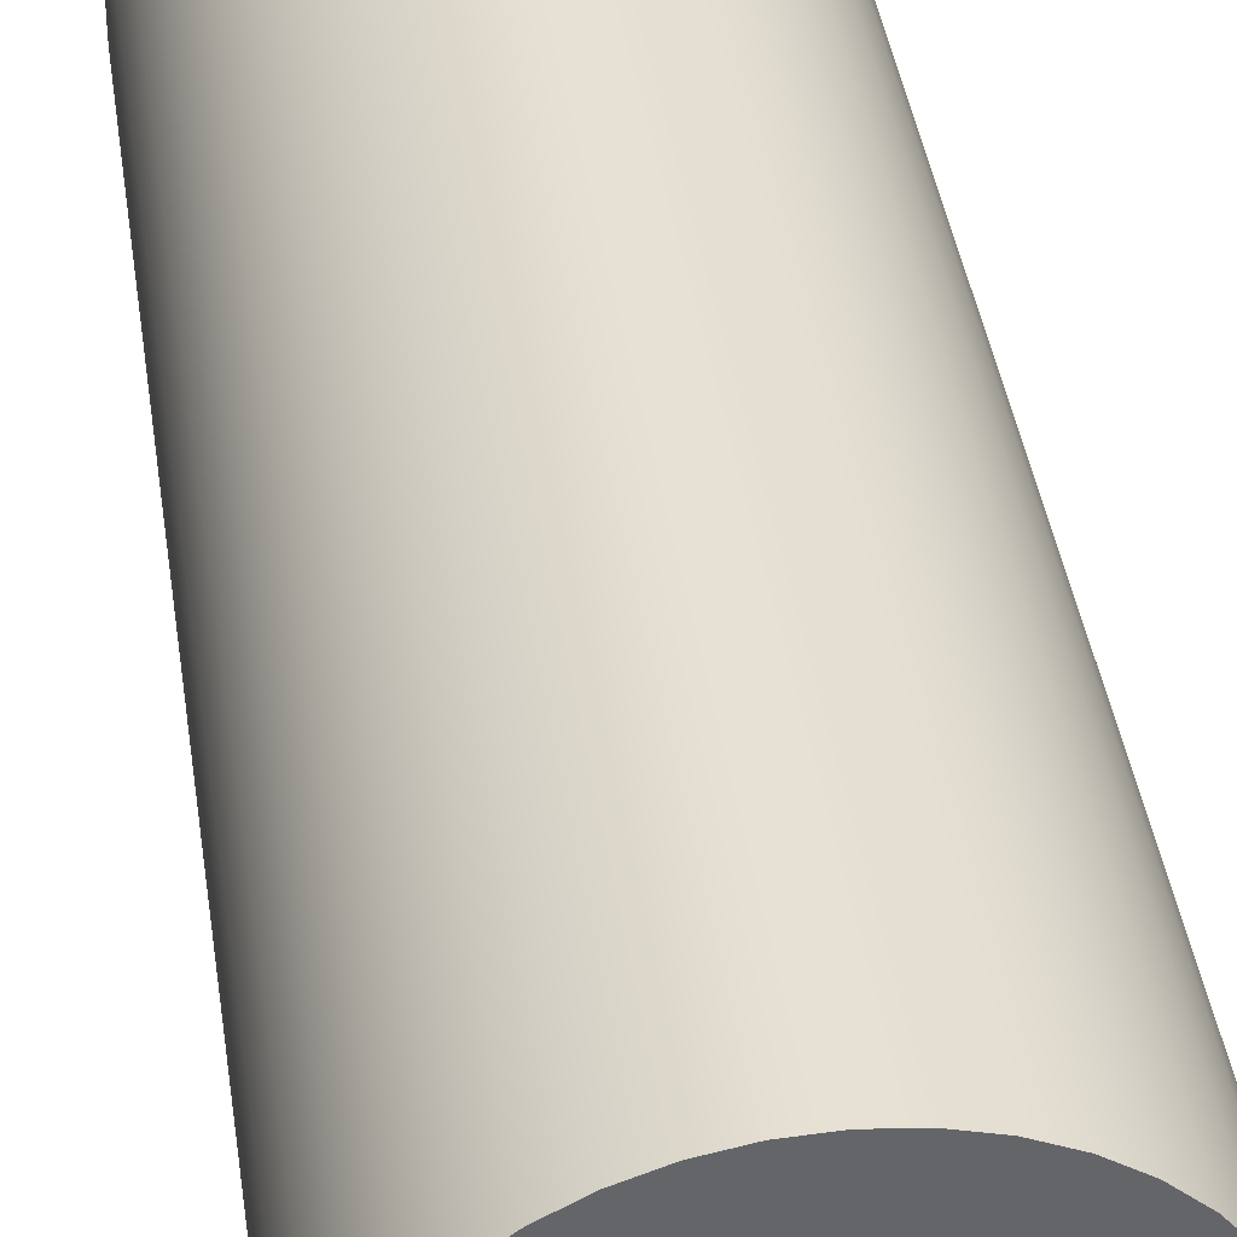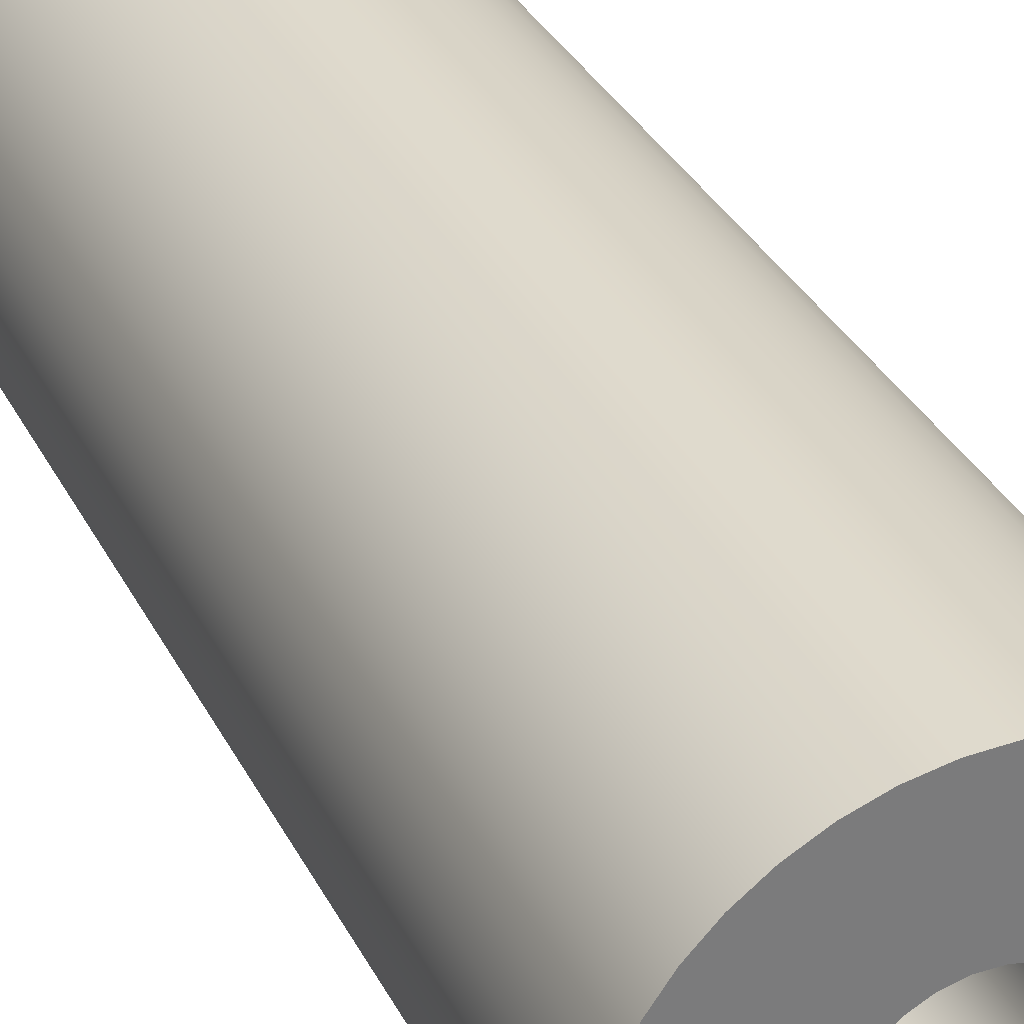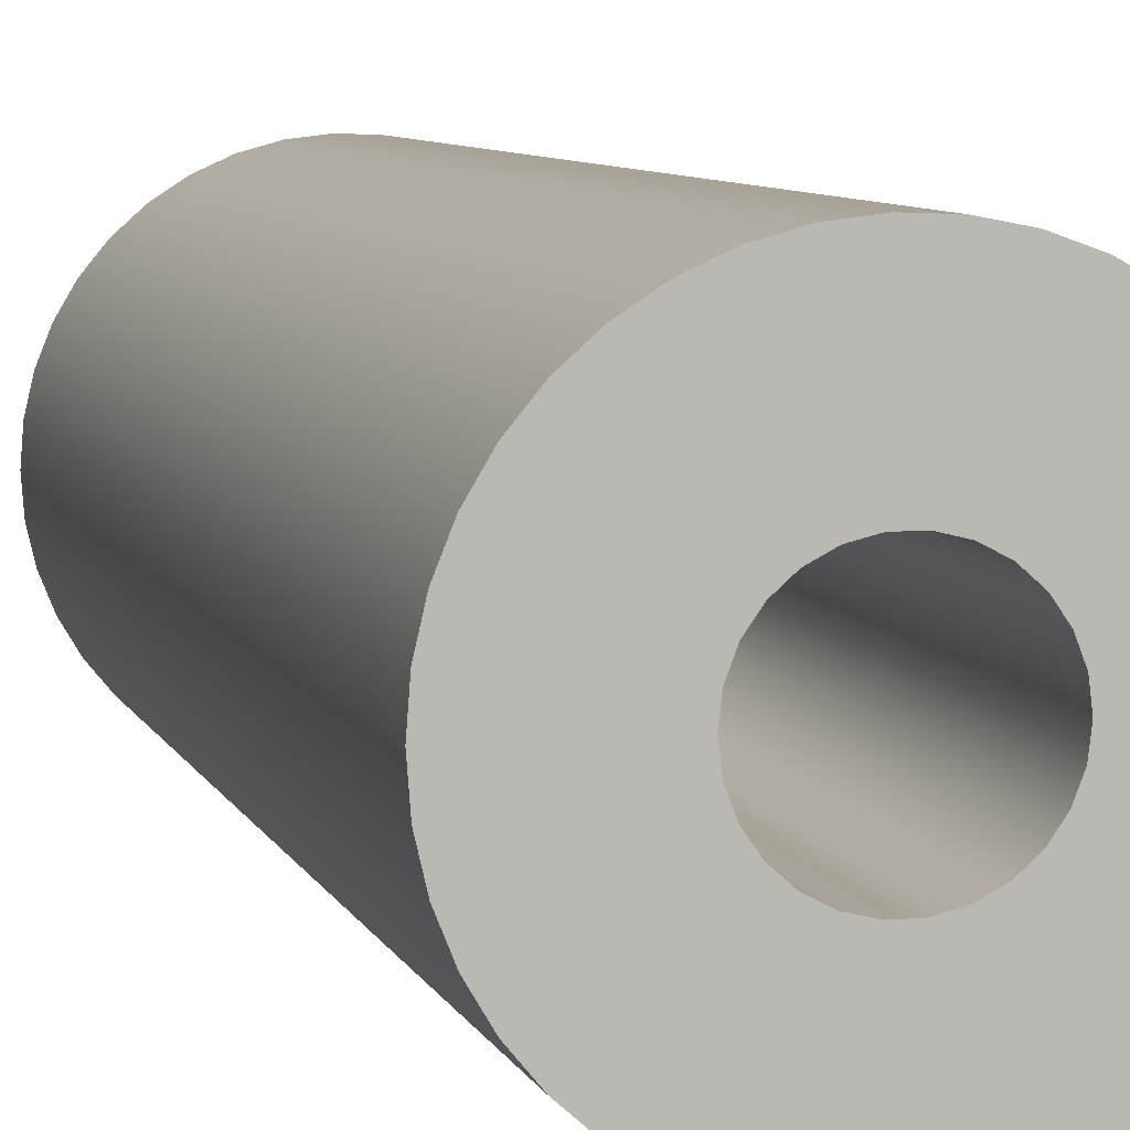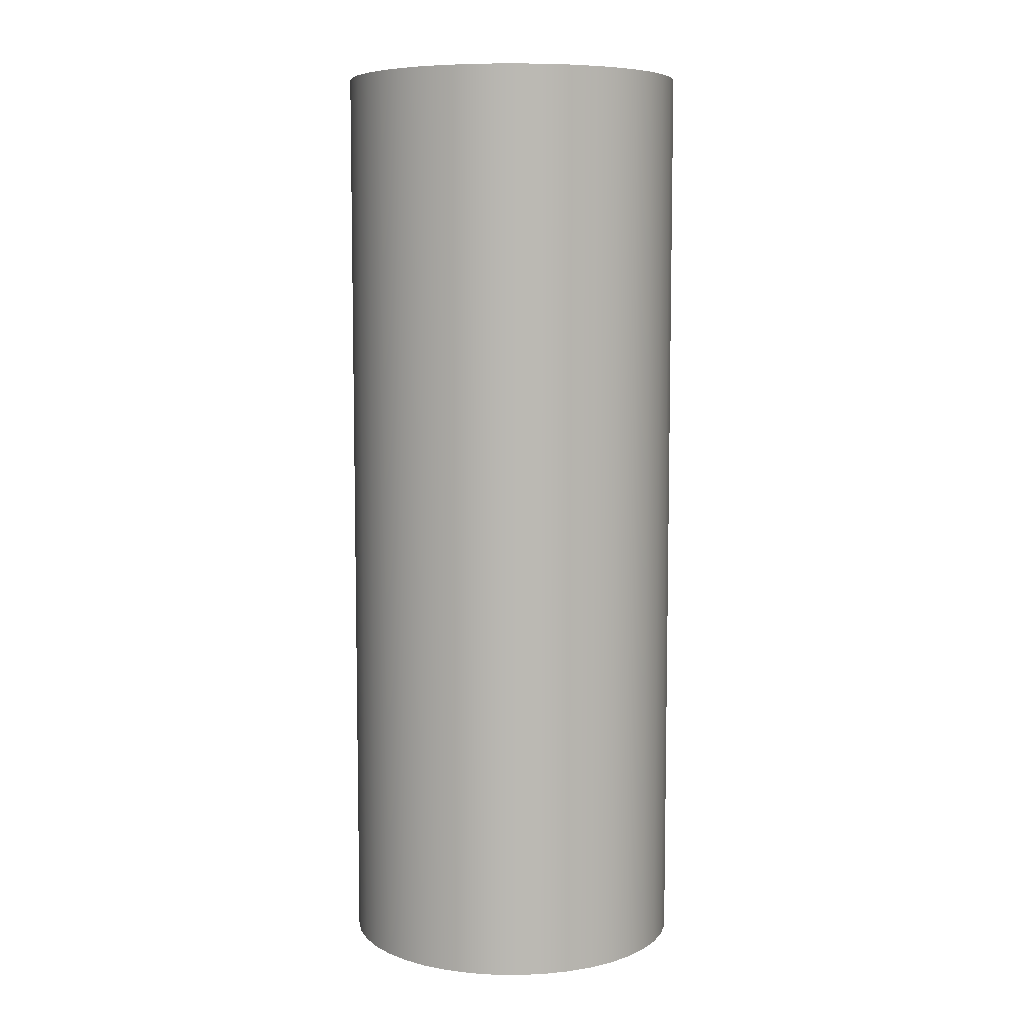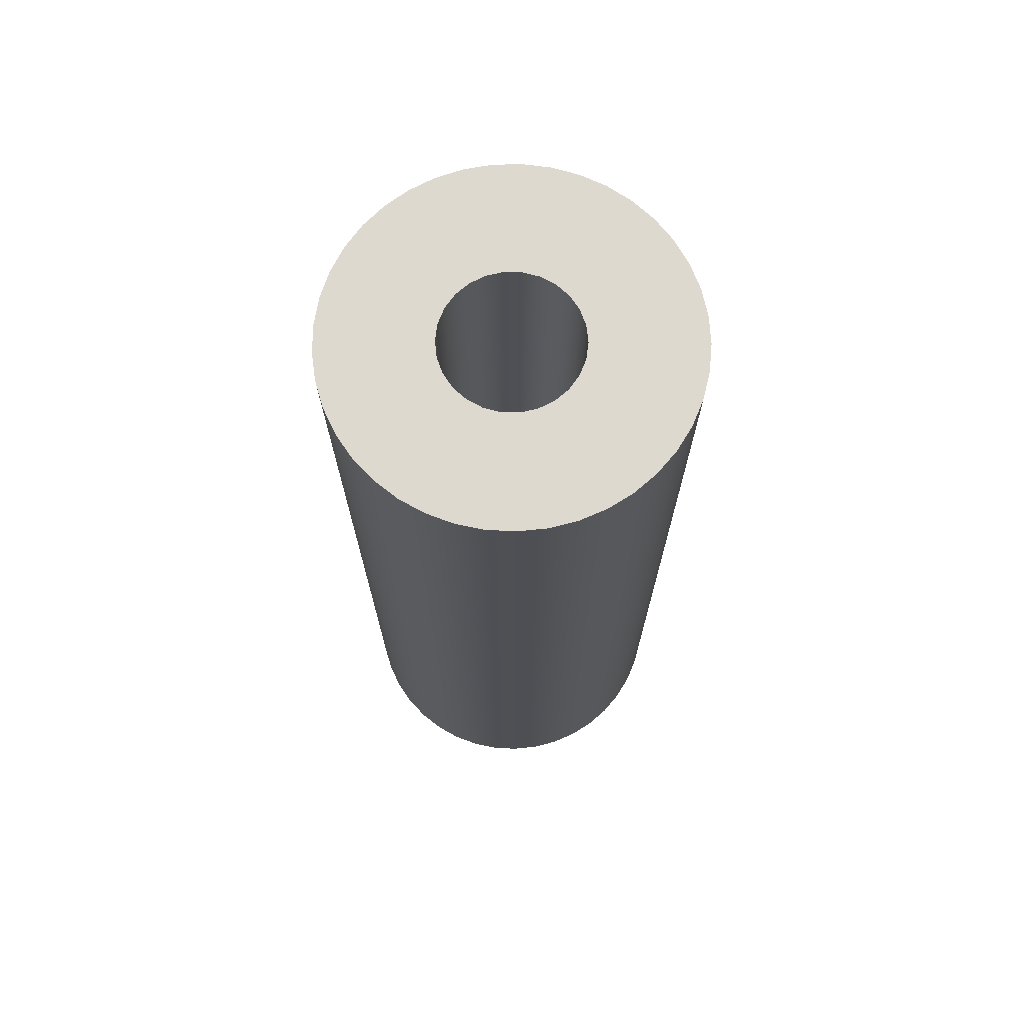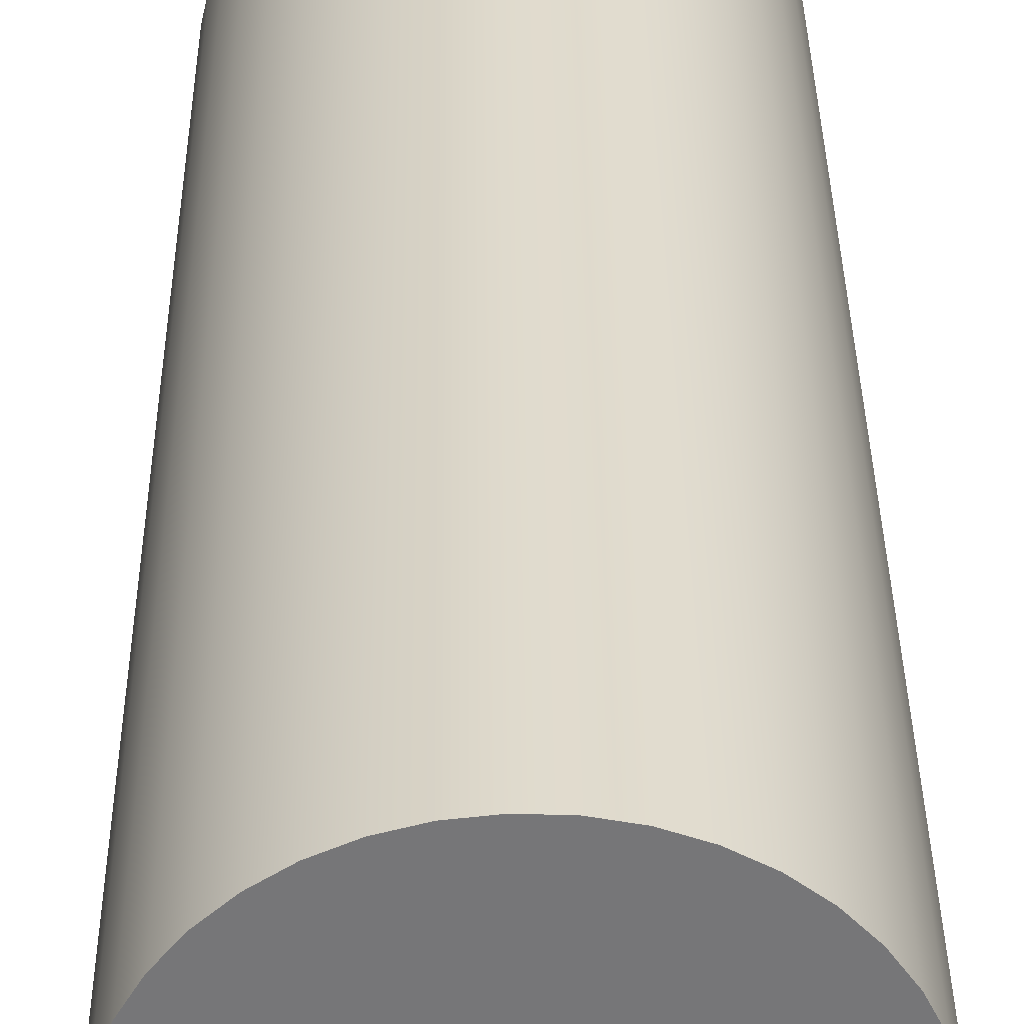
<metadata>
{"format":"obj","ext":"obj","renderer":"f3d","projection":"perspective","resolution":1024,"background":"white","views":[{"elev":39.0,"azim":172.0,"up":"+Z"},{"elev":32.7,"azim":156.7,"up":"+Z"},{"elev":6.9,"azim":-14.3,"up":"+Z"},{"elev":7.3,"azim":100.5,"up":"+Y"},{"elev":71.5,"azim":-179.2,"up":"+Y"},{"elev":33.1,"azim":-0.6,"up":"+Z"}]}
</metadata>
<code>
v -0.25 3.5 3.062e-17
v -0.2427 3.5 0.05983
v -0.2214 3.5 0.1162
v -0.1871 3.5 0.1658
v -0.142 3.5 0.2057
v -0.08865 3.5 0.2338
v -0.03013 3.5 0.2482
v 0.03013 3.5 0.2482
v 0.08865 3.5 0.2338
v 0.142 3.5 0.2057
v 0.1871 3.5 0.1658
v 0.2214 3.5 0.1162
v 0.2427 3.5 0.05983
v 0.25 3.5 0
v 0.2427 3.5 -0.05983
v 0.2214 3.5 -0.1162
v 0.1871 3.5 -0.1658
v 0.142 3.5 -0.2057
v 0.08865 3.5 -0.2338
v 0.03013 3.5 -0.2482
v -0.03013 3.5 -0.2482
v -0.08865 3.5 -0.2338
v -0.142 3.5 -0.2057
v -0.1871 3.5 -0.1658
v -0.2214 3.5 -0.1162
v -0.2427 3.5 -0.05983
v -0.25 0 3.062e-17
v -0.2427 0 -0.05983
v -0.2214 0 -0.1162
v -0.1871 0 -0.1658
v -0.142 0 -0.2057
v -0.08865 0 -0.2338
v -0.03013 0 -0.2482
v 0.03013 0 -0.2482
v 0.08865 0 -0.2338
v 0.142 0 -0.2057
v 0.1871 0 -0.1658
v 0.2214 0 -0.1162
v 0.2427 0 -0.05983
v 0.25 0 0
v 0.2427 0 0.05983
v 0.2214 0 0.1162
v 0.1871 0 0.1658
v 0.142 0 0.2057
v 0.08865 0 0.2338
v 0.03013 0 0.2482
v -0.03013 0 0.2482
v -0.08865 0 0.2338
v -0.142 0 0.2057
v -0.1871 0 0.1658
v -0.2214 0 0.1162
v -0.2427 0 0.05983
v -0.25 3.5 3.062e-17
v -0.25 0 3.062e-17
v -0.65 3.5 7.96e-17
v -0.6424 3.5 -0.09922
v -0.6197 3.5 -0.1961
v -0.5825 3.5 -0.2884
v -0.5317 3.5 -0.374
v -0.4683 3.5 -0.4507
v -0.394 3.5 -0.5169
v -0.3105 3.5 -0.571
v -0.2197 3.5 -0.6117
v -0.1238 3.5 -0.6381
v -0.0249 3.5 -0.6495
v 0.07454 3.5 -0.6457
v 0.1722 3.5 -0.6268
v 0.2659 3.5 -0.5931
v 0.3533 3.5 -0.5456
v 0.4325 3.5 -0.4853
v 0.5015 3.5 -0.4136
v 0.5587 3.5 -0.3322
v 0.6029 3.5 -0.243
v 0.6329 3.5 -0.1481
v 0.6481 3.5 -0.04976
v 0.6481 3.5 0.04976
v 0.6329 3.5 0.1481
v 0.6029 3.5 0.243
v 0.5587 3.5 0.3322
v 0.5015 3.5 0.4136
v 0.4325 3.5 0.4853
v 0.3533 3.5 0.5456
v 0.2659 3.5 0.5931
v 0.1722 3.5 0.6268
v 0.07454 3.5 0.6457
v -0.0249 3.5 0.6495
v -0.1238 3.5 0.6381
v -0.2197 3.5 0.6117
v -0.3105 3.5 0.571
v -0.394 3.5 0.5169
v -0.4683 3.5 0.4507
v -0.5317 3.5 0.374
v -0.5825 3.5 0.2884
v -0.6197 3.5 0.1961
v -0.6424 3.5 0.09922
v -0.65 0 7.96e-17
v -0.6424 0 0.09922
v -0.6197 0 0.1961
v -0.5825 0 0.2884
v -0.5317 0 0.374
v -0.4683 0 0.4507
v -0.394 0 0.5169
v -0.3105 0 0.571
v -0.2197 0 0.6117
v -0.1238 0 0.6381
v -0.0249 0 0.6495
v 0.07454 0 0.6457
v 0.1722 0 0.6268
v 0.2659 0 0.5931
v 0.3533 0 0.5456
v 0.4325 0 0.4853
v 0.5015 0 0.4136
v 0.5587 0 0.3322
v 0.6029 0 0.243
v 0.6329 0 0.1481
v 0.6481 0 0.04976
v 0.6481 0 -0.04976
v 0.6329 0 -0.1481
v 0.6029 0 -0.243
v 0.5587 0 -0.3322
v 0.5015 0 -0.4136
v 0.4325 0 -0.4853
v 0.3533 0 -0.5456
v 0.2659 0 -0.5931
v 0.1722 0 -0.6268
v 0.07454 0 -0.6457
v -0.0249 0 -0.6495
v -0.1238 0 -0.6381
v -0.2197 0 -0.6117
v -0.3105 0 -0.571
v -0.394 0 -0.5169
v -0.4683 0 -0.4507
v -0.5317 0 -0.374
v -0.5825 0 -0.2884
v -0.6197 0 -0.1961
v -0.6424 0 -0.09922
v -0.65 0 7.96e-17
v -0.65 3.5 7.96e-17
v -0.25 3.5 3.062e-17
v -0.2427 3.5 -0.05983
v -0.2214 3.5 -0.1162
v -0.1871 3.5 -0.1658
v -0.142 3.5 -0.2057
v -0.08865 3.5 -0.2338
v -0.03013 3.5 -0.2482
v 0.03013 3.5 -0.2482
v 0.08865 3.5 -0.2338
v 0.142 3.5 -0.2057
v 0.1871 3.5 -0.1658
v 0.2214 3.5 -0.1162
v 0.2427 3.5 -0.05983
v 0.25 3.5 0
v 0.2427 3.5 0.05983
v 0.2214 3.5 0.1162
v 0.1871 3.5 0.1658
v 0.142 3.5 0.2057
v 0.08865 3.5 0.2338
v 0.03013 3.5 0.2482
v -0.03013 3.5 0.2482
v -0.08865 3.5 0.2338
v -0.142 3.5 0.2057
v -0.1871 3.5 0.1658
v -0.2214 3.5 0.1162
v -0.2427 3.5 0.05983
v -0.65 3.5 7.96e-17
v -0.6424 3.5 0.09922
v -0.6197 3.5 0.1961
v -0.5825 3.5 0.2884
v -0.5317 3.5 0.374
v -0.4683 3.5 0.4507
v -0.394 3.5 0.5169
v -0.3105 3.5 0.571
v -0.2197 3.5 0.6117
v -0.1238 3.5 0.6381
v -0.0249 3.5 0.6495
v 0.07454 3.5 0.6457
v 0.1722 3.5 0.6268
v 0.2659 3.5 0.5931
v 0.3533 3.5 0.5456
v 0.4325 3.5 0.4853
v 0.5015 3.5 0.4136
v 0.5587 3.5 0.3322
v 0.6029 3.5 0.243
v 0.6329 3.5 0.1481
v 0.6481 3.5 0.04976
v 0.6481 3.5 -0.04976
v 0.6329 3.5 -0.1481
v 0.6029 3.5 -0.243
v 0.5587 3.5 -0.3322
v 0.5015 3.5 -0.4136
v 0.4325 3.5 -0.4853
v 0.3533 3.5 -0.5456
v 0.2659 3.5 -0.5931
v 0.1722 3.5 -0.6268
v 0.07454 3.5 -0.6457
v -0.0249 3.5 -0.6495
v -0.1238 3.5 -0.6381
v -0.2197 3.5 -0.6117
v -0.3105 3.5 -0.571
v -0.394 3.5 -0.5169
v -0.4683 3.5 -0.4507
v -0.5317 3.5 -0.374
v -0.5825 3.5 -0.2884
v -0.6197 3.5 -0.1961
v -0.6424 3.5 -0.09922
v -0.25 0 3.062e-17
v -0.2427 0 0.05983
v -0.2214 0 0.1162
v -0.1871 0 0.1658
v -0.142 0 0.2057
v -0.08865 0 0.2338
v -0.03013 0 0.2482
v 0.03013 0 0.2482
v 0.08865 0 0.2338
v 0.142 0 0.2057
v 0.1871 0 0.1658
v 0.2214 0 0.1162
v 0.2427 0 0.05983
v 0.25 0 0
v 0.2427 0 -0.05983
v 0.2214 0 -0.1162
v 0.1871 0 -0.1658
v 0.142 0 -0.2057
v 0.08865 0 -0.2338
v 0.03013 0 -0.2482
v -0.03013 0 -0.2482
v -0.08865 0 -0.2338
v -0.142 0 -0.2057
v -0.1871 0 -0.1658
v -0.2214 0 -0.1162
v -0.2427 0 -0.05983
v -0.65 0 7.96e-17
v -0.6424 0 -0.09922
v -0.6197 0 -0.1961
v -0.5825 0 -0.2884
v -0.5317 0 -0.374
v -0.4683 0 -0.4507
v -0.394 0 -0.5169
v -0.3105 0 -0.571
v -0.2197 0 -0.6117
v -0.1238 0 -0.6381
v -0.0249 0 -0.6495
v 0.07454 0 -0.6457
v 0.1722 0 -0.6268
v 0.2659 0 -0.5931
v 0.3533 0 -0.5456
v 0.4325 0 -0.4853
v 0.5015 0 -0.4136
v 0.5587 0 -0.3322
v 0.6029 0 -0.243
v 0.6329 0 -0.1481
v 0.6481 0 -0.04976
v 0.6481 0 0.04976
v 0.6329 0 0.1481
v 0.6029 0 0.243
v 0.5587 0 0.3322
v 0.5015 0 0.4136
v 0.4325 0 0.4853
v 0.3533 0 0.5456
v 0.2659 0 0.5931
v 0.1722 0 0.6268
v 0.07454 0 0.6457
v -0.0249 0 0.6495
v -0.1238 0 0.6381
v -0.2197 0 0.6117
v -0.3105 0 0.571
v -0.394 0 0.5169
v -0.4683 0 0.4507
v -0.5317 0 0.374
v -0.5825 0 0.2884
v -0.6197 0 0.1961
v -0.6424 0 0.09922
f 2 52 1
f 1 52 54
f 53 27 26
f 26 27 28
f 26 28 25
f 25 28 29
f 25 29 24
f 24 29 30
f 24 30 23
f 23 30 31
f 23 31 22
f 22 31 32
f 22 32 21
f 21 32 33
f 21 33 20
f 20 33 34
f 20 34 19
f 19 34 35
f 19 35 18
f 18 35 36
f 18 36 17
f 17 36 37
f 17 37 16
f 16 37 38
f 16 38 15
f 15 38 39
f 15 39 14
f 14 39 40
f 14 40 13
f 13 40 41
f 13 41 12
f 12 41 42
f 12 42 11
f 11 42 43
f 11 43 10
f 10 43 44
f 10 44 9
f 9 44 45
f 9 45 8
f 8 45 46
f 8 46 7
f 7 46 47
f 7 47 6
f 6 47 48
f 6 48 5
f 5 48 49
f 5 49 4
f 4 49 50
f 4 50 3
f 3 50 51
f 3 51 2
f 2 51 52
f 56 136 55
f 55 136 137
f 138 96 95
f 95 96 97
f 95 97 94
f 94 97 98
f 94 98 93
f 93 98 99
f 93 99 92
f 92 99 100
f 92 100 91
f 91 100 101
f 91 101 90
f 90 101 102
f 90 102 89
f 89 102 103
f 89 103 88
f 88 103 104
f 88 104 87
f 87 104 105
f 87 105 86
f 86 105 106
f 86 106 85
f 85 106 107
f 85 107 84
f 84 107 108
f 84 108 83
f 83 108 109
f 83 109 82
f 82 109 110
f 82 110 81
f 81 110 111
f 81 111 80
f 80 111 112
f 80 112 79
f 79 112 113
f 79 113 78
f 78 113 114
f 78 114 77
f 77 114 115
f 77 115 76
f 76 115 116
f 76 116 75
f 75 116 117
f 75 117 74
f 74 117 118
f 74 118 73
f 73 118 119
f 73 119 72
f 72 119 120
f 72 120 71
f 71 120 121
f 71 121 70
f 70 121 122
f 70 122 69
f 69 122 123
f 69 123 68
f 68 123 124
f 68 124 67
f 67 124 125
f 67 125 66
f 66 125 126
f 66 126 65
f 65 126 127
f 65 127 64
f 64 127 128
f 64 128 63
f 63 128 129
f 63 129 62
f 62 129 130
f 62 130 61
f 61 130 131
f 61 131 60
f 60 131 132
f 60 132 59
f 59 132 133
f 59 133 58
f 58 133 134
f 58 134 57
f 57 134 135
f 57 135 56
f 56 135 136
f 140 205 139
f 139 205 165
f 139 165 166
f 205 140 204
f 204 140 141
f 204 141 203
f 203 141 202
f 202 141 142
f 202 142 201
f 201 142 200
f 200 142 143
f 200 143 199
f 199 143 144
f 199 144 198
f 198 144 197
f 197 144 145
f 197 145 196
f 196 145 146
f 196 146 195
f 195 146 194
f 194 146 147
f 194 147 193
f 193 147 148
f 193 148 192
f 192 148 191
f 191 148 149
f 191 149 190
f 190 149 189
f 189 149 150
f 189 150 188
f 188 150 151
f 188 151 187
f 187 151 186
f 186 151 152
f 186 152 185
f 185 152 153
f 185 153 184
f 184 153 183
f 183 153 154
f 183 154 182
f 182 154 155
f 182 155 181
f 181 155 180
f 180 155 156
f 180 156 179
f 179 156 178
f 178 156 157
f 178 157 177
f 177 157 158
f 177 158 176
f 176 158 175
f 175 158 159
f 175 159 174
f 174 159 160
f 174 160 173
f 173 160 172
f 172 160 161
f 172 161 171
f 171 161 162
f 171 162 170
f 170 162 169
f 169 162 163
f 169 163 168
f 168 163 167
f 167 163 164
f 167 164 166
f 166 164 139
f 207 272 206
f 206 272 232
f 206 232 233
f 272 207 271
f 271 207 208
f 271 208 270
f 270 208 269
f 269 208 209
f 269 209 268
f 268 209 267
f 267 209 210
f 267 210 266
f 266 210 211
f 266 211 265
f 265 211 264
f 264 211 212
f 264 212 263
f 263 212 213
f 263 213 262
f 262 213 261
f 261 213 214
f 261 214 260
f 260 214 215
f 260 215 259
f 259 215 258
f 258 215 216
f 258 216 257
f 257 216 256
f 256 216 217
f 256 217 255
f 255 217 218
f 255 218 254
f 254 218 253
f 253 218 219
f 253 219 252
f 252 219 220
f 252 220 251
f 251 220 250
f 250 220 221
f 250 221 249
f 249 221 222
f 249 222 248
f 248 222 247
f 247 222 223
f 247 223 246
f 246 223 245
f 245 223 224
f 245 224 244
f 244 224 225
f 244 225 243
f 243 225 242
f 242 225 226
f 242 226 241
f 241 226 227
f 241 227 240
f 240 227 239
f 239 227 228
f 239 228 238
f 238 228 229
f 238 229 237
f 237 229 236
f 236 229 230
f 236 230 235
f 235 230 234
f 234 230 231
f 234 231 233
f 233 231 206

</code>
